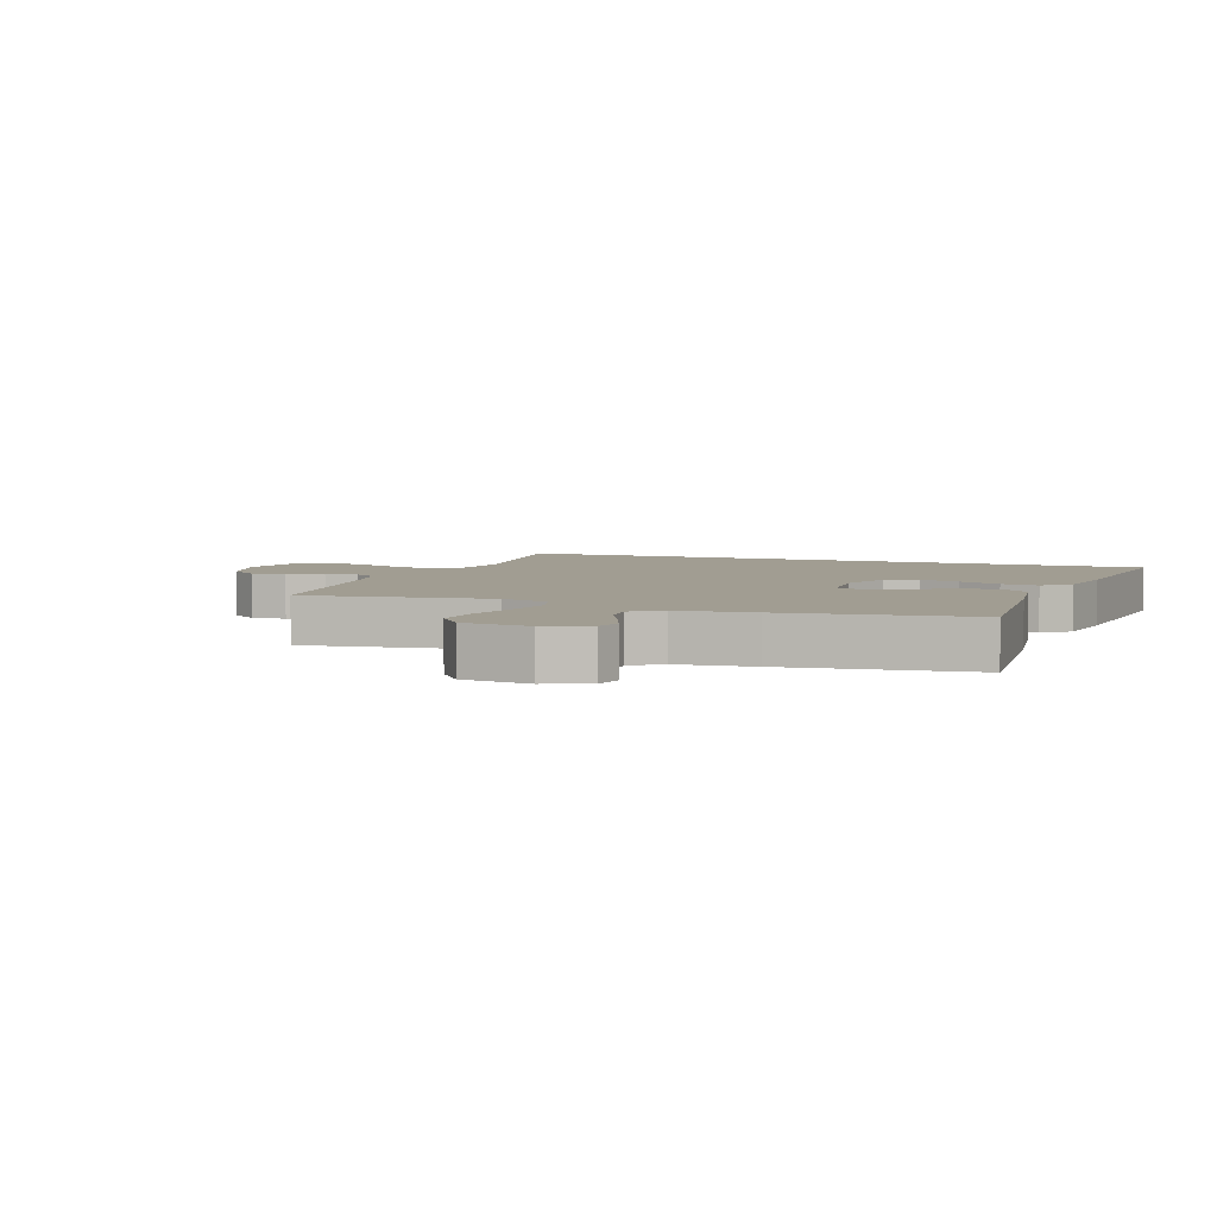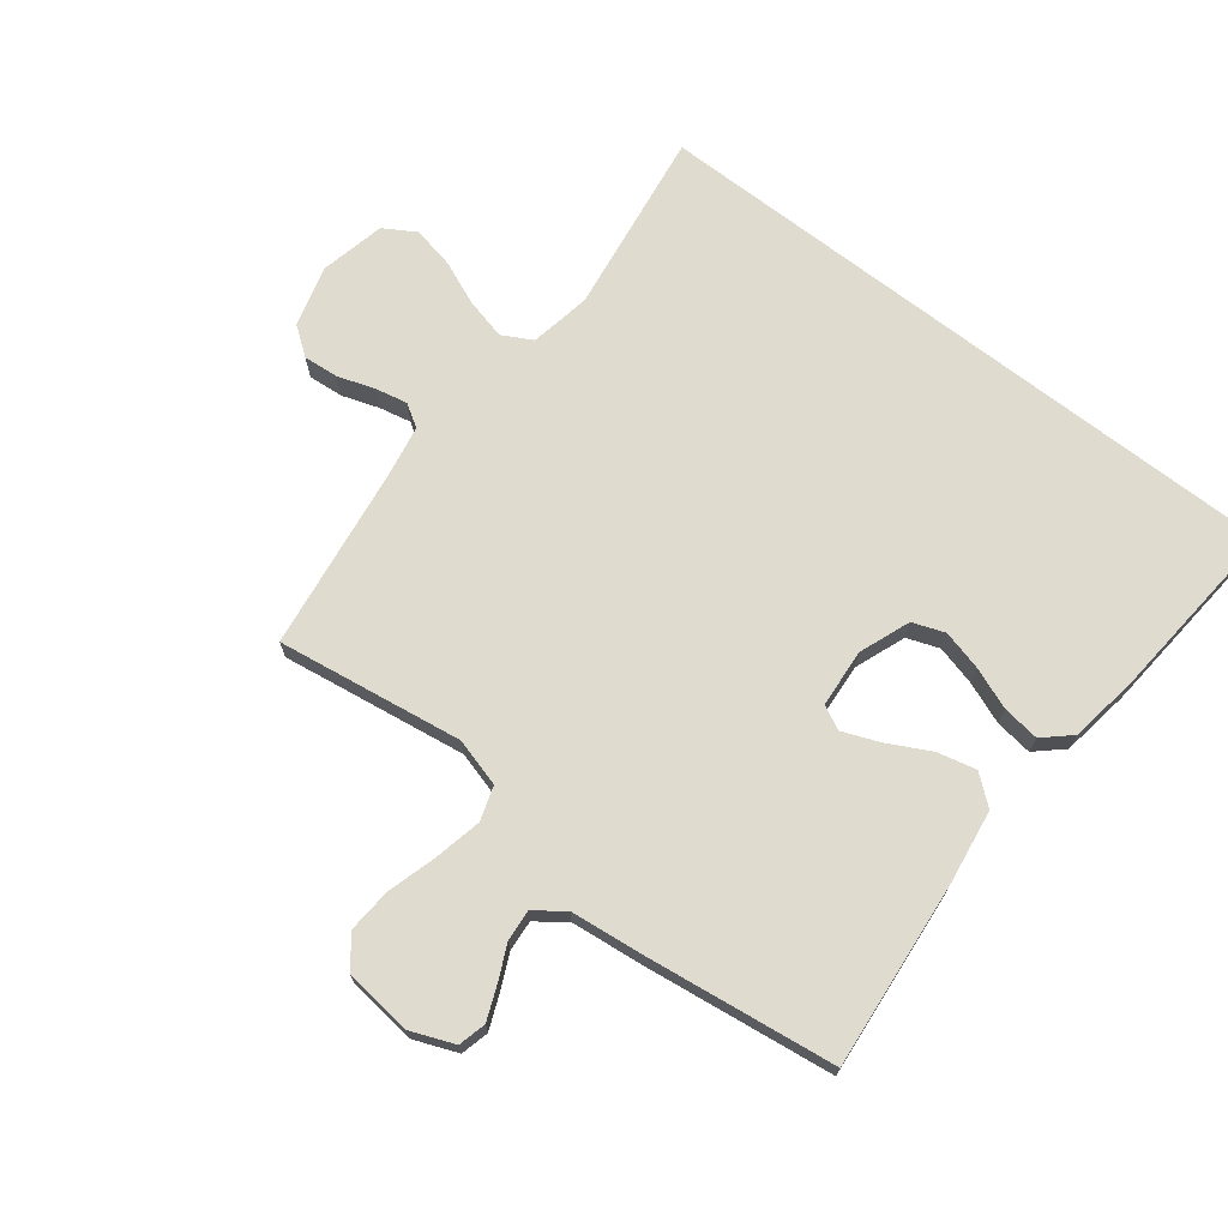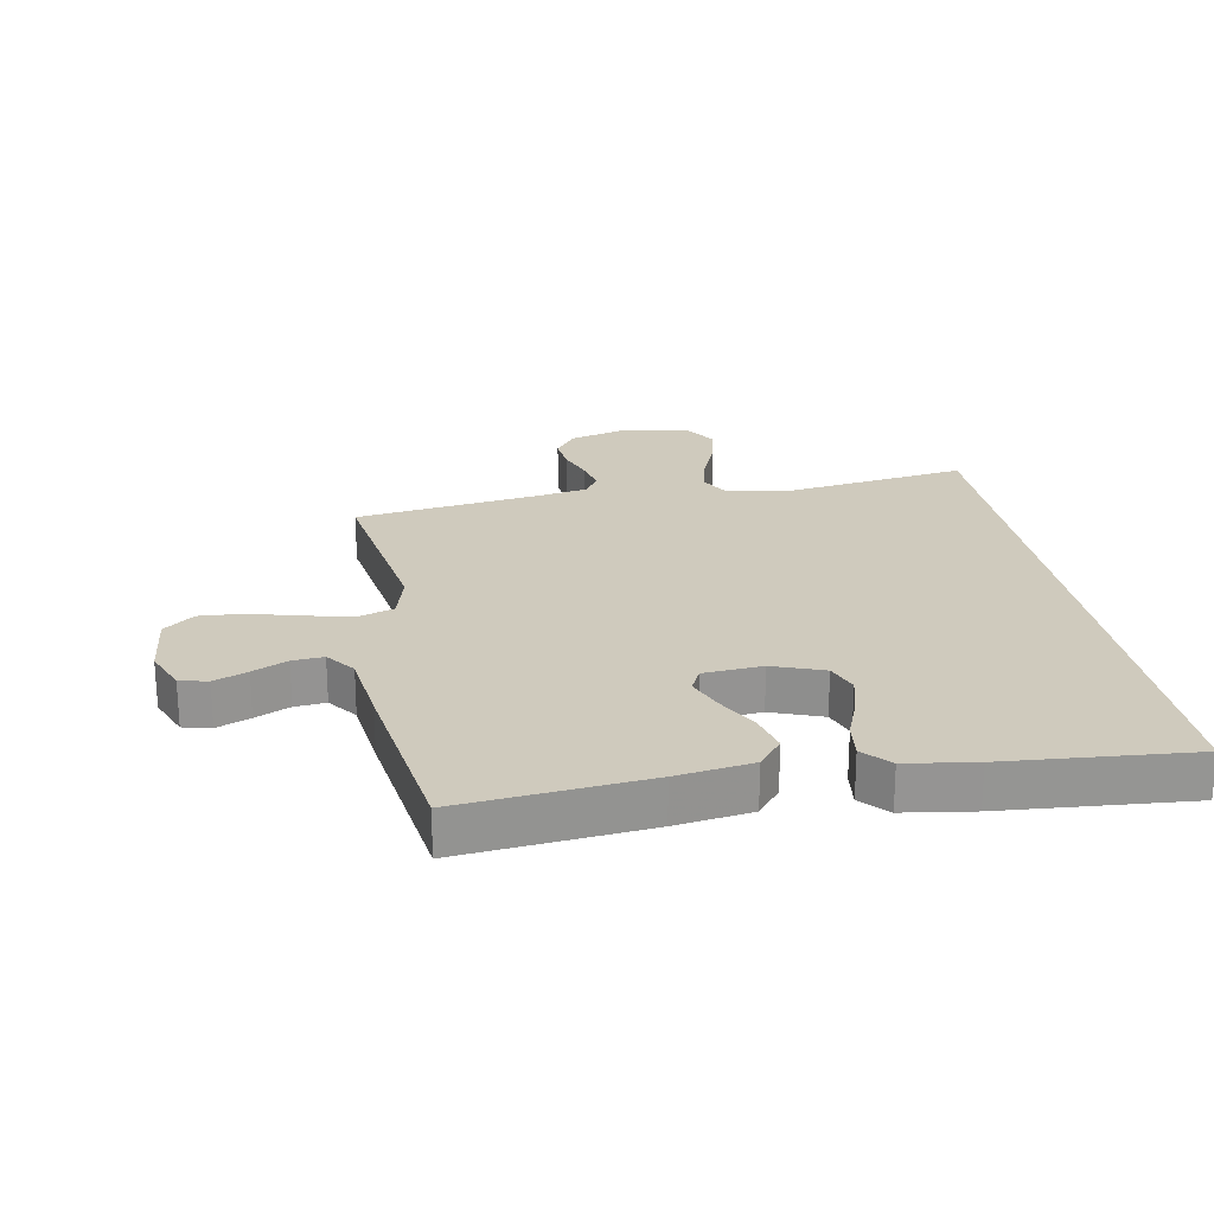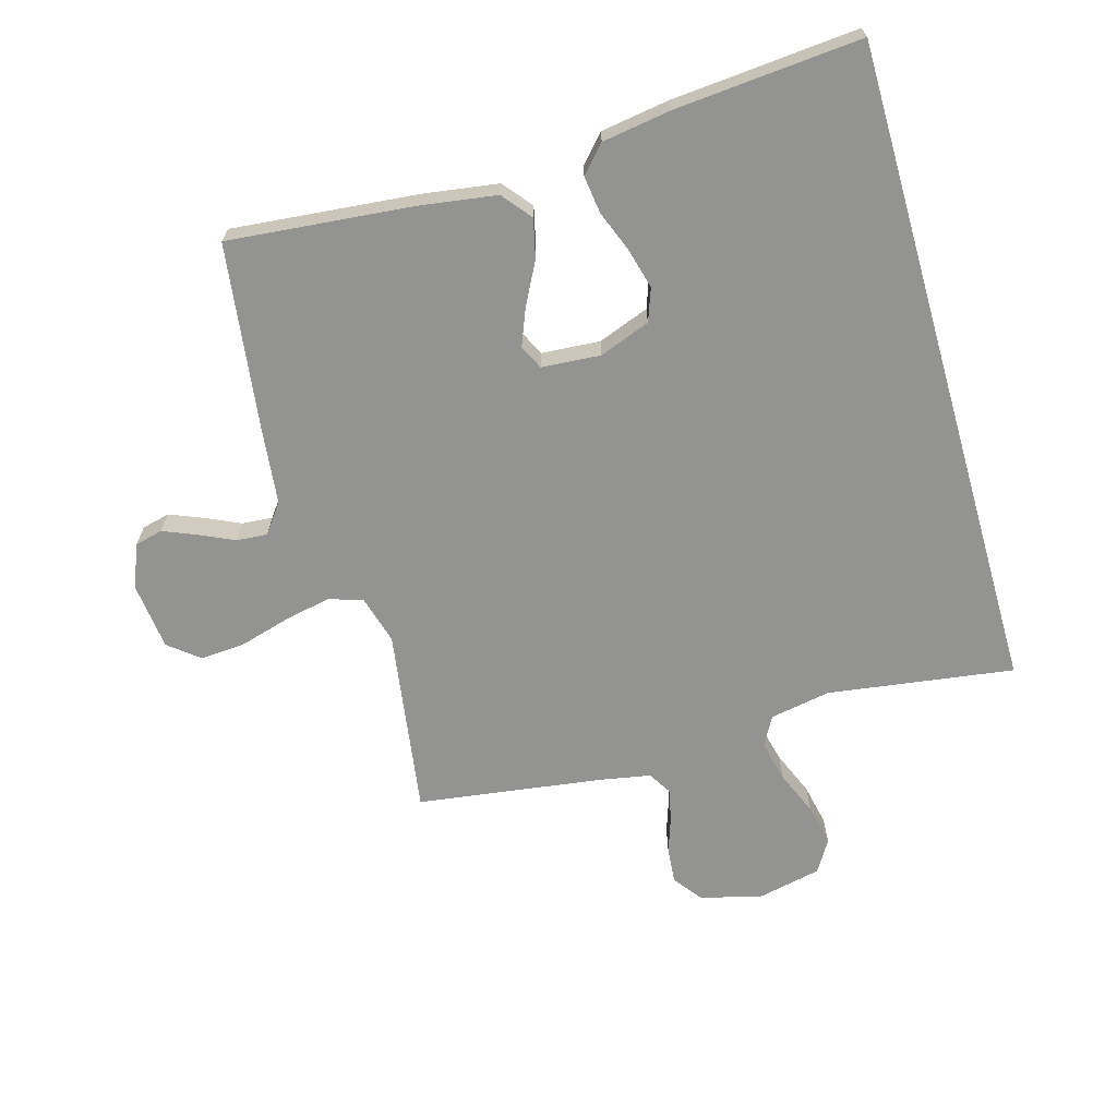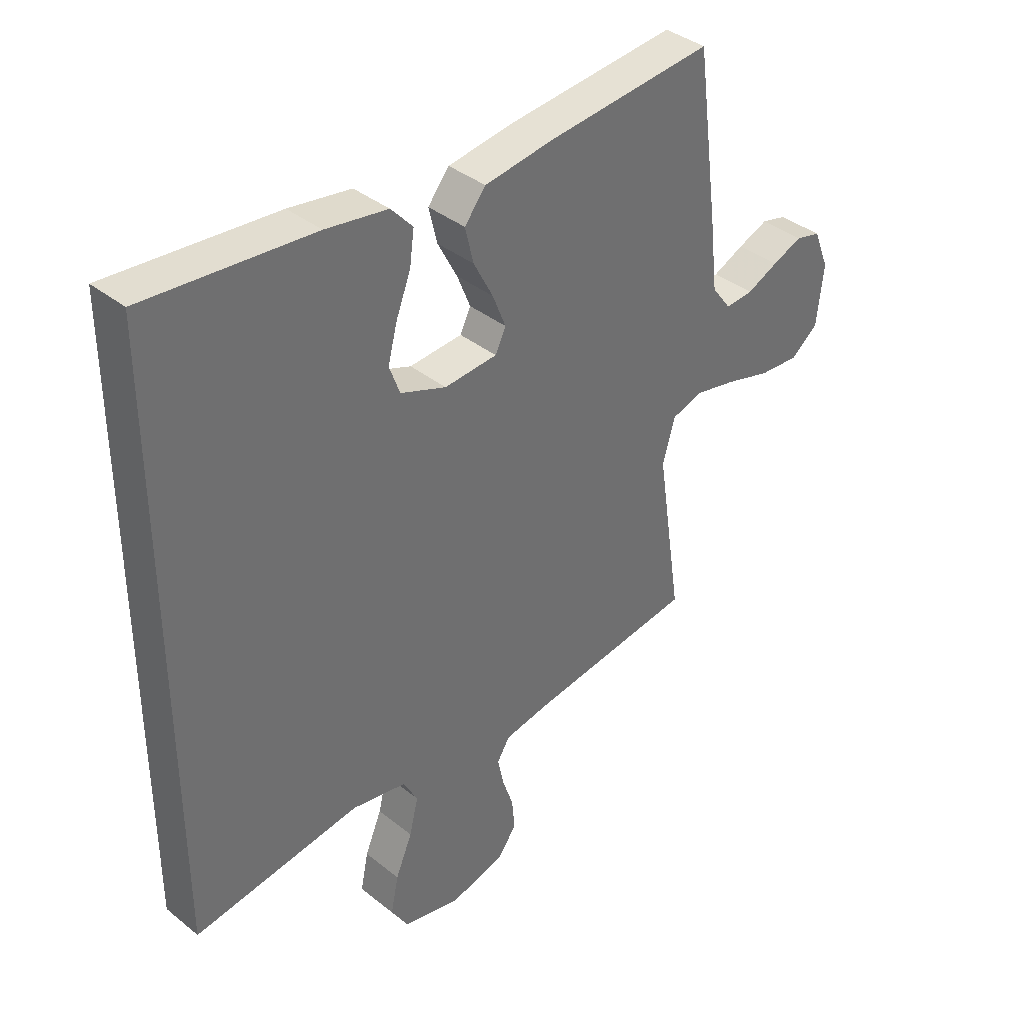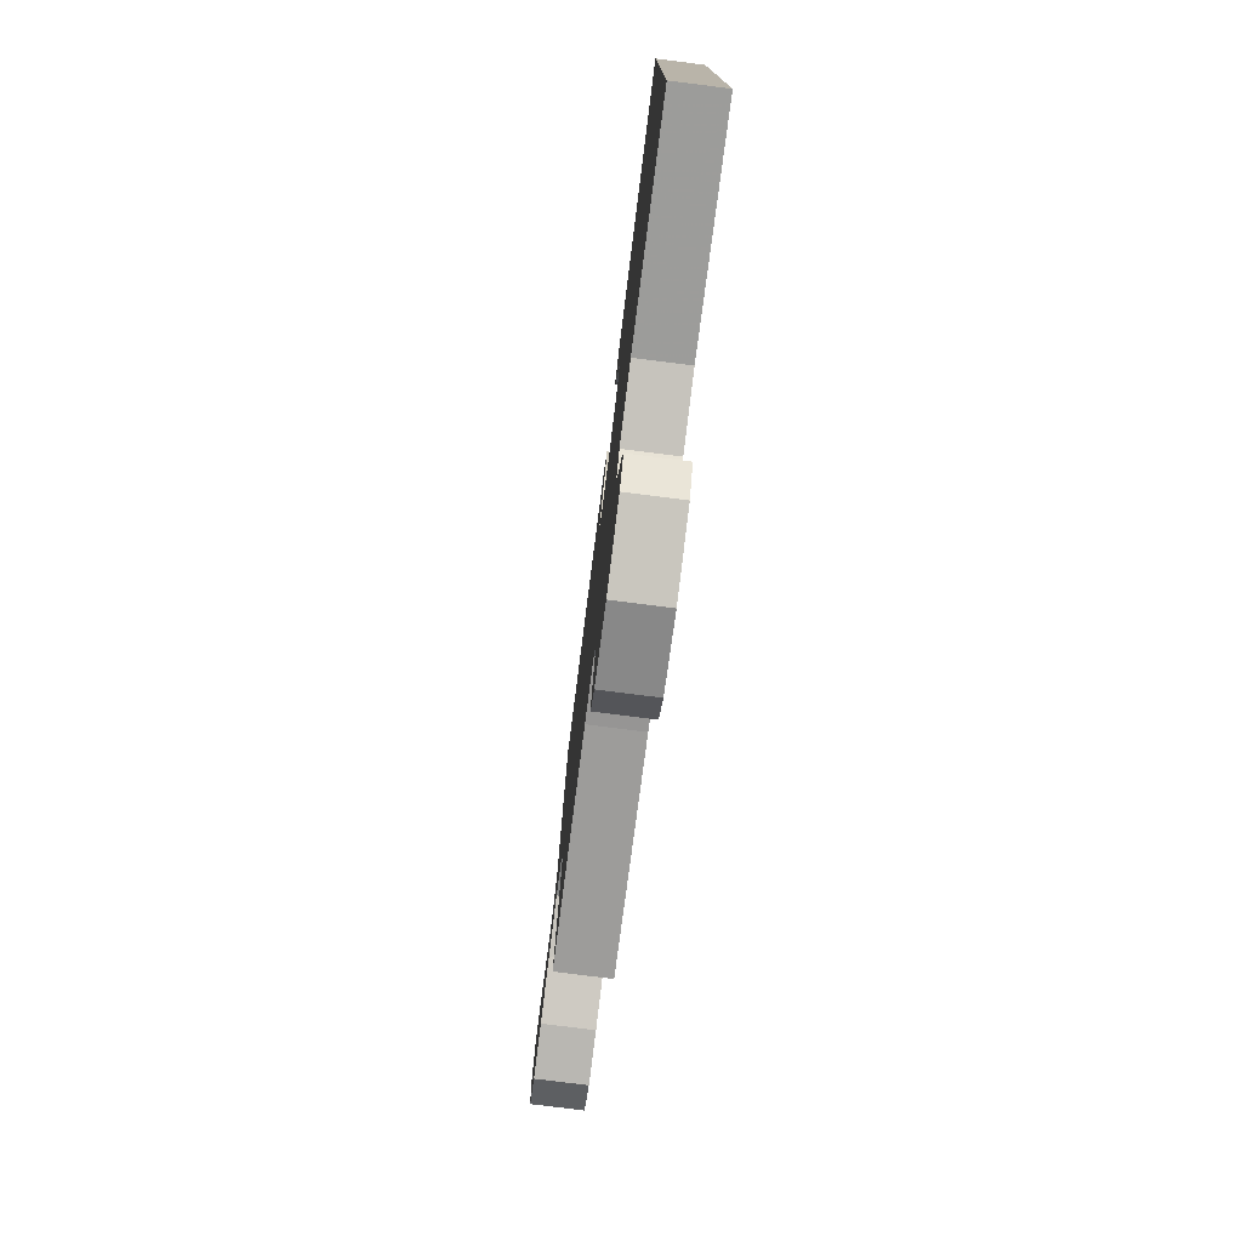
<metadata>
{"format":"obj","ext":"obj","renderer":"f3d","projection":"perspective","resolution":1024,"background":"white","views":[{"elev":4.8,"azim":-69.5,"up":"+Y"},{"elev":70.5,"azim":-52.2,"up":"+Y"},{"elev":23.1,"azim":-10.6,"up":"+Y"},{"elev":-66.6,"azim":16.0,"up":"+Y"},{"elev":38.0,"azim":135.4,"up":"+Z"},{"elev":-78.2,"azim":82.8,"up":"+Z"}]}
</metadata>
<code>
v -0.5 0.07 0.5
v -0.2 0.07 0.471
v -0.078 0.07 0.453
v -0.04 0.07 0.406
v -0.055 0.07 0.343
v -0.09 0.07 0.276
v -0.114 0.07 0.216
v -0.095 0.07 0.177
v 0 0.07 0.17
v 0.082 0.07 0.201
v 0.101 0.07 0.253
v 0.084 0.07 0.318
v 0.058 0.07 0.385
v 0.05 0.07 0.445
v 0.089 0.07 0.488
v 0.2 0.07 0.505
v 0.5 0.07 0.53
v 0.5 0.07 -0.532
v 0.2 0.07 -0.489
v 0.102 0.07 -0.507
v 0.076 0.07 -0.555
v 0.092 0.07 -0.621
v 0.122 0.07 -0.693
v 0.136 0.07 -0.761
v 0.105 0.07 -0.812
v 0 0.07 -0.835
v -0.098 0.07 -0.808
v -0.132 0.07 -0.762
v -0.127 0.07 -0.705
v -0.107 0.07 -0.646
v -0.096 0.07 -0.594
v -0.119 0.07 -0.557
v -0.2 0.07 -0.542
v -0.5 0.07 -0.5
v -0.455 0.07 -0.2
v -0.477 0.07 -0.122
v -0.532 0.07 -0.104
v -0.608 0.07 -0.12
v -0.689 0.07 -0.143
v -0.761 0.07 -0.148
v -0.81 0.07 -0.109
v -0.822 0.07 0
v -0.794 0.07 0.07
v -0.749 0.07 0.081
v -0.695 0.07 0.059
v -0.639 0.07 0.033
v -0.589 0.07 0.029
v -0.554 0.07 0.076
v -0.54 0.07 0.2
v -0.5 0 0.5
v -0.2 0 0.471
v -0.078 0 0.453
v -0.04 0 0.406
v -0.055 0 0.343
v -0.09 0 0.276
v -0.114 0 0.216
v -0.095 0 0.177
v 0 0 0.17
v 0.082 0 0.201
v 0.101 0 0.253
v 0.084 0 0.318
v 0.058 0 0.385
v 0.05 0 0.445
v 0.089 0 0.488
v 0.2 0 0.505
v 0.5 0 0.53
v 0.5 0 -0.532
v 0.2 0 -0.489
v 0.102 0 -0.507
v 0.076 0 -0.555
v 0.092 0 -0.621
v 0.122 0 -0.693
v 0.136 0 -0.761
v 0.105 0 -0.812
v 0 0 -0.835
v -0.098 0 -0.808
v -0.132 0 -0.762
v -0.127 0 -0.705
v -0.107 0 -0.646
v -0.096 0 -0.594
v -0.119 0 -0.557
v -0.2 0 -0.542
v -0.5 0 -0.5
v -0.455 0 -0.2
v -0.477 0 -0.122
v -0.532 0 -0.104
v -0.608 0 -0.12
v -0.689 0 -0.143
v -0.761 0 -0.148
v -0.81 0 -0.109
v -0.822 0 0
v -0.794 0 0.07
v -0.749 0 0.081
v -0.695 0 0.059
v -0.639 0 0.033
v -0.589 0 0.029
v -0.554 0 0.076
v -0.54 0 0.2
f 4 5 6
f 3 4 6
f 2 3 6
f 1 2 6
f 49 1 6
f 48 49 6
f 47 48 6 7
f 44 45 46
f 43 44 46
f 42 43 46
f 41 42 46
f 40 41 46
f 39 40 46
f 38 39 46
f 37 38 46 47
f 47 7 8
f 37 47 8
f 36 37 8
f 33 34 35
f 36 8 9
f 35 36 9
f 33 35 9
f 32 33 9
f 28 29 30
f 27 28 30
f 26 27 30
f 25 26 30
f 24 25 30
f 23 24 30
f 22 23 30
f 21 22 30 31
f 32 9 10
f 31 32 10
f 21 31 10
f 20 21 10
f 16 17 18
f 15 16 18
f 14 15 18
f 13 14 18
f 12 13 18
f 11 12 18
f 11 18 19
f 10 11 19 20
f 55 54 53
f 55 53 52
f 55 52 51
f 55 51 50
f 55 50 98
f 55 98 97
f 56 55 97 96
f 95 94 93
f 95 93 92
f 95 92 91
f 95 91 90
f 95 90 89
f 95 89 88
f 95 88 87
f 96 95 87 86
f 57 56 96
f 57 96 86
f 57 86 85
f 84 83 82
f 58 57 85
f 58 85 84
f 58 84 82
f 58 82 81
f 79 78 77
f 79 77 76
f 79 76 75
f 79 75 74
f 79 74 73
f 79 73 72
f 79 72 71
f 80 79 71 70
f 59 58 81
f 59 81 80
f 59 80 70
f 59 70 69
f 67 66 65
f 67 65 64
f 67 64 63
f 67 63 62
f 67 62 61
f 67 61 60
f 68 67 60
f 69 68 60 59
f 1 50 51 2
f 2 51 52 3
f 3 52 53 4
f 4 53 54 5
f 5 54 55 6
f 6 55 56 7
f 7 56 57 8
f 8 57 58 9
f 9 58 59 10
f 10 59 60 11
f 11 60 61 12
f 12 61 62 13
f 13 62 63 14
f 14 63 64 15
f 15 64 65 16
f 16 65 66 17
f 17 66 67 18
f 18 67 68 19
f 19 68 69 20
f 20 69 70 21
f 21 70 71 22
f 22 71 72 23
f 23 72 73 24
f 24 73 74 25
f 25 74 75 26
f 26 75 76 27
f 27 76 77 28
f 28 77 78 29
f 29 78 79 30
f 30 79 80 31
f 31 80 81 32
f 32 81 82 33
f 33 82 83 34
f 34 83 84 35
f 35 84 85 36
f 36 85 86 37
f 37 86 87 38
f 38 87 88 39
f 39 88 89 40
f 40 89 90 41
f 41 90 91 42
f 42 91 92 43
f 43 92 93 44
f 44 93 94 45
f 45 94 95 46
f 46 95 96 47
f 47 96 97 48
f 48 97 98 49
f 49 98 50 1

</code>
